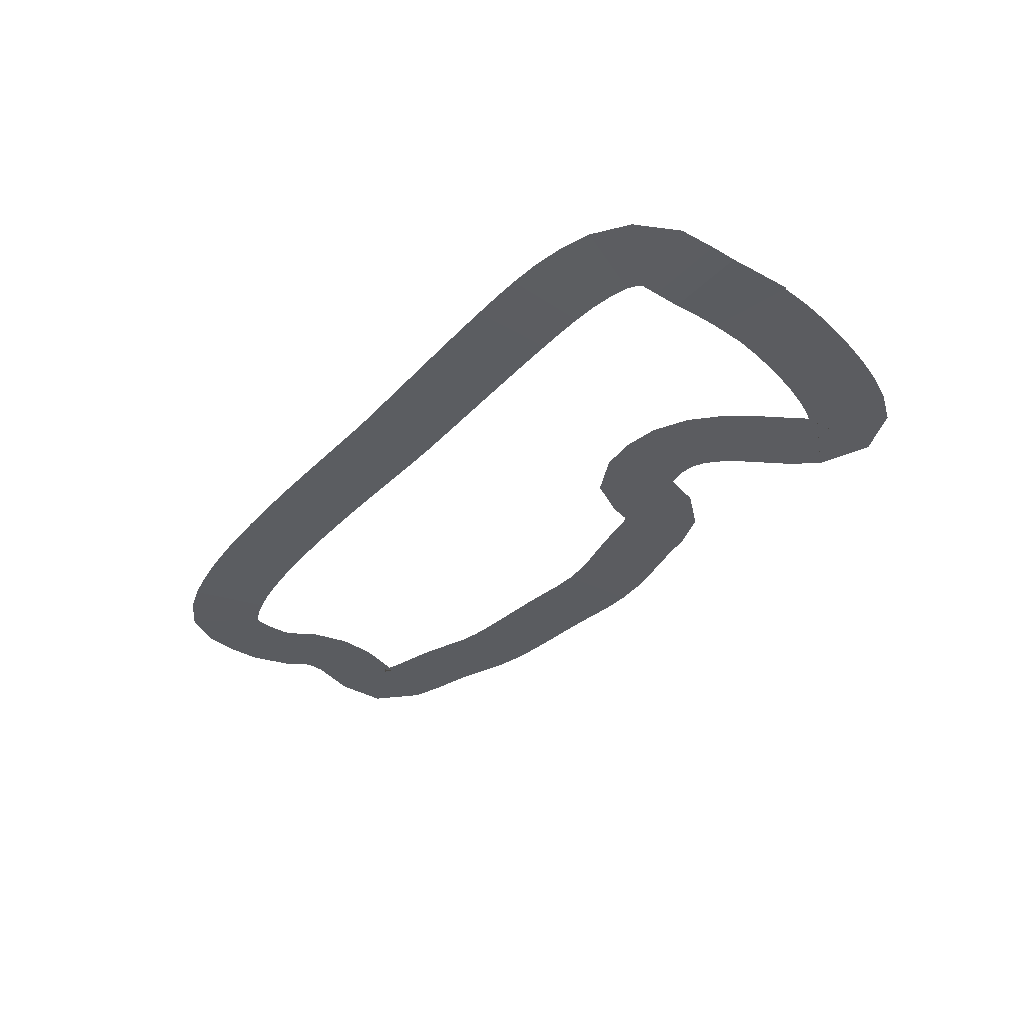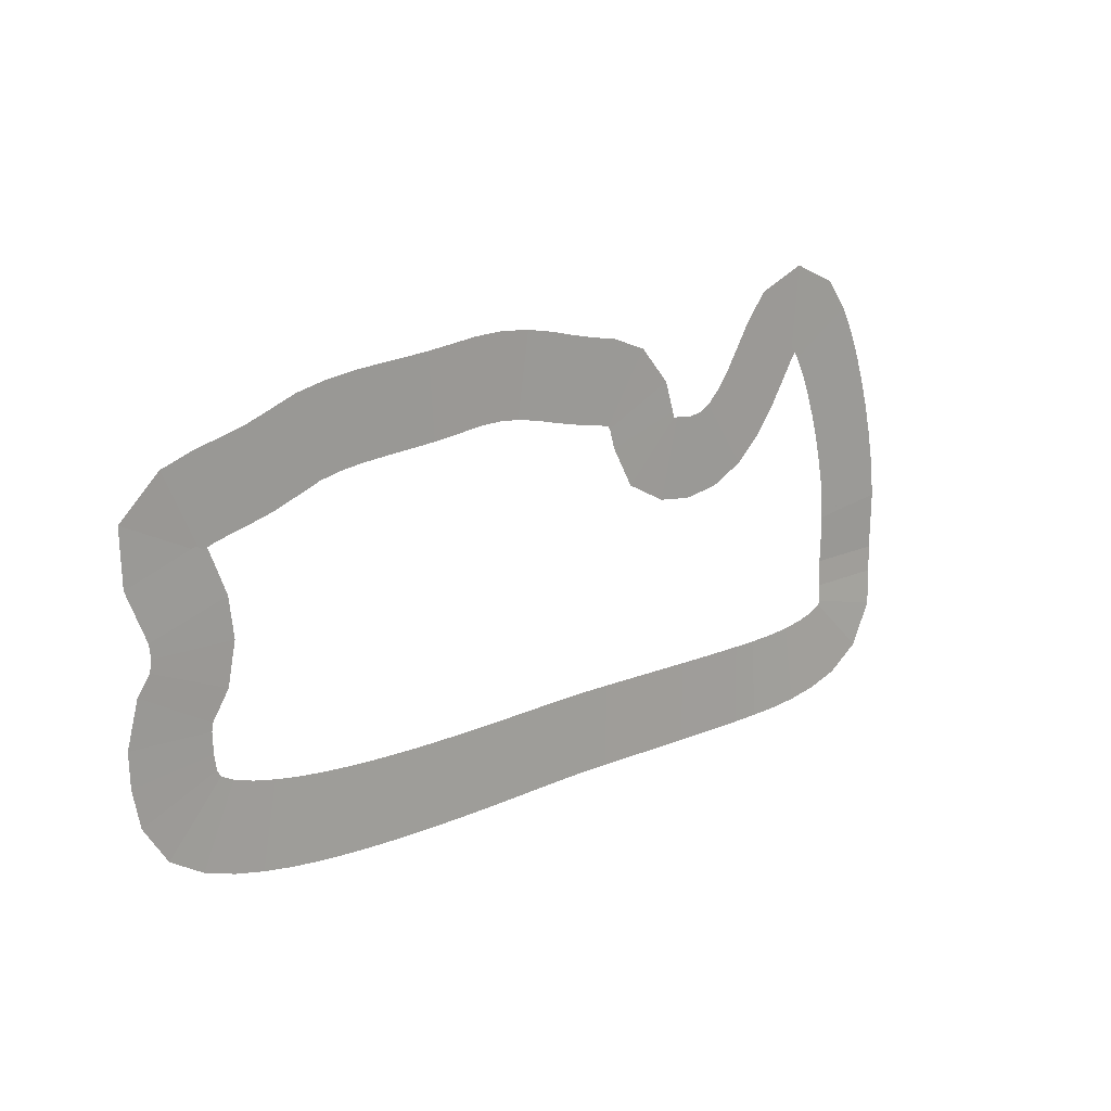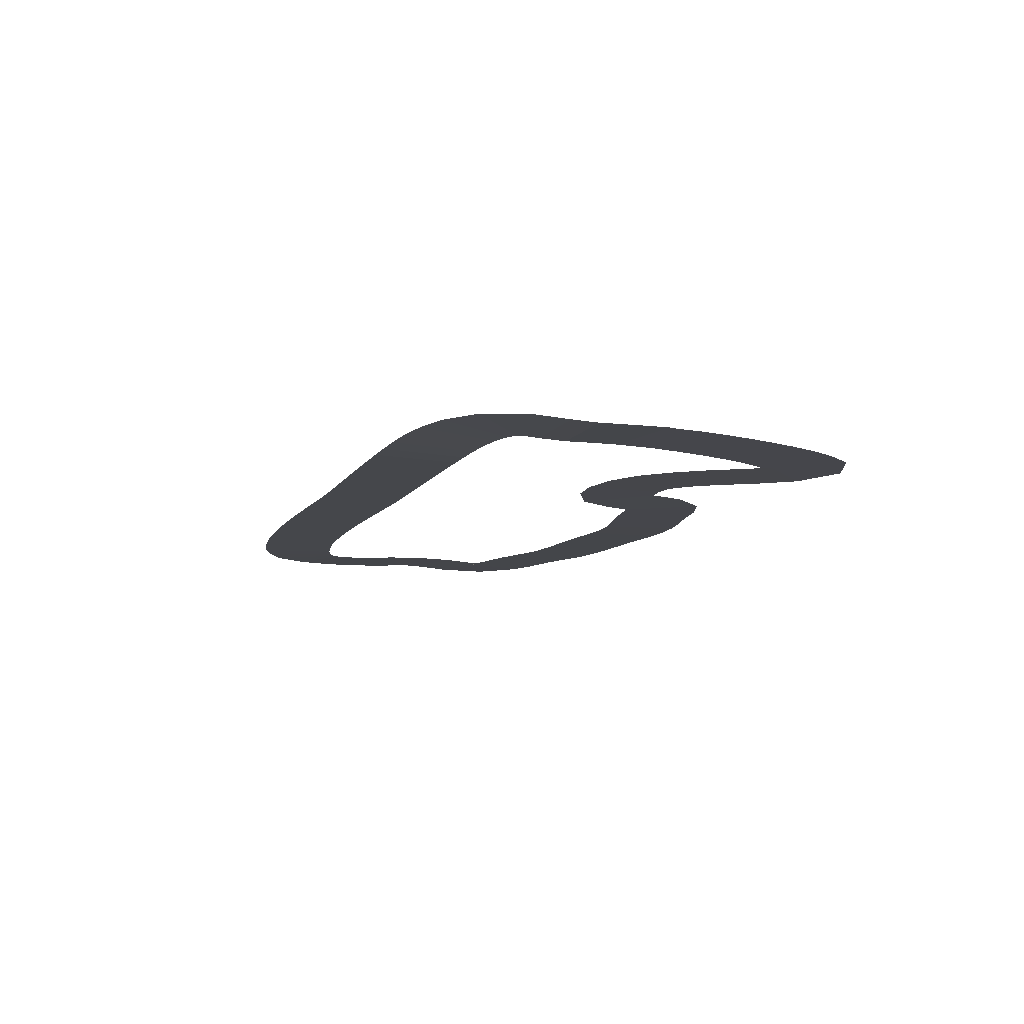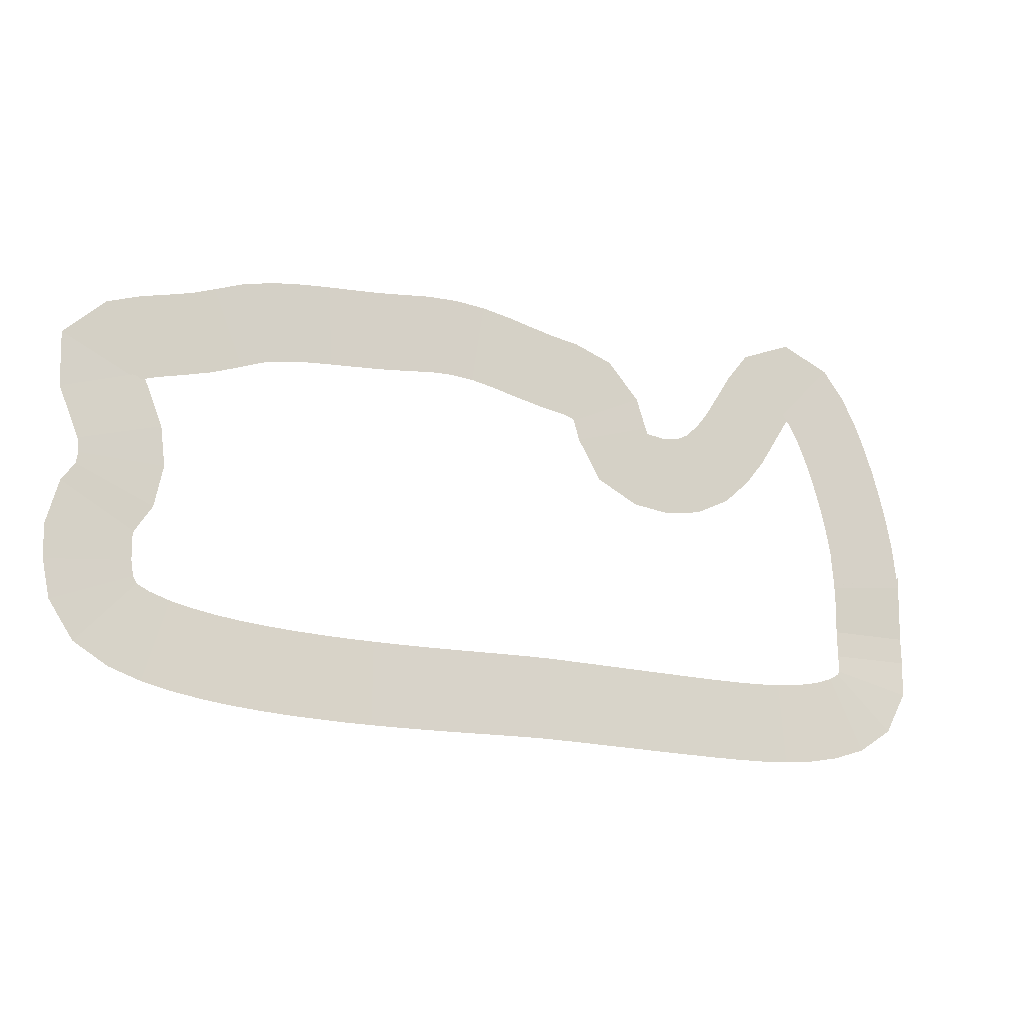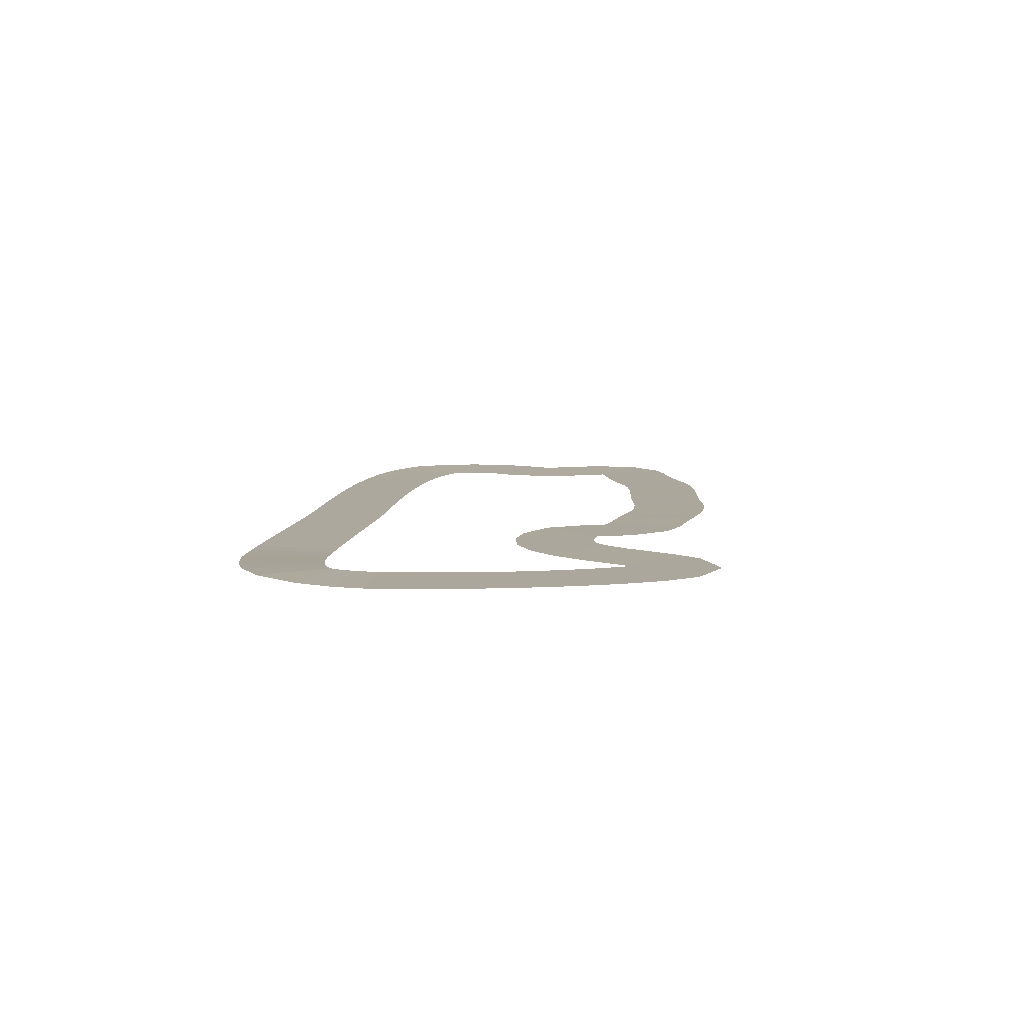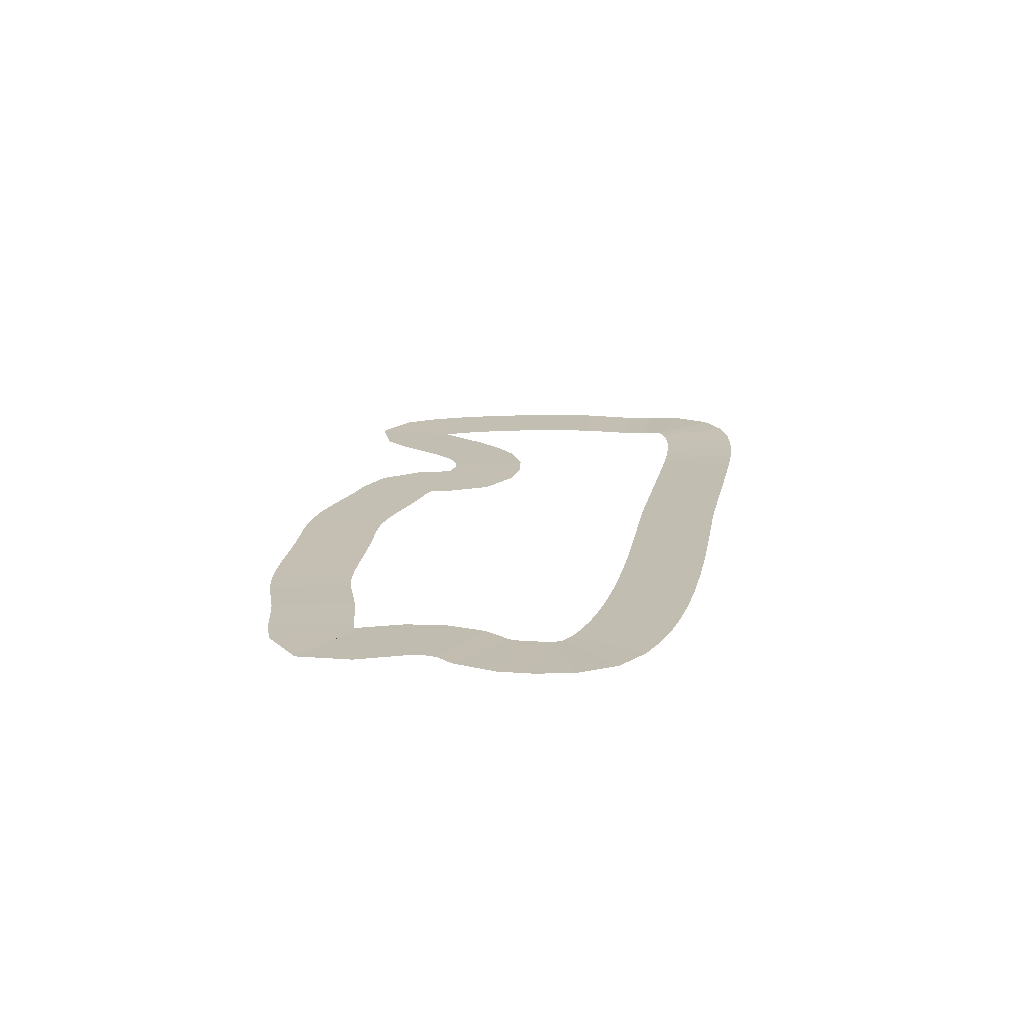
<metadata>
{"format":"obj","ext":"obj","renderer":"f3d","projection":"perspective","resolution":1024,"background":"white","views":[{"elev":-34.8,"azim":-127.0,"up":"+Y"},{"elev":17.0,"azim":137.2,"up":"+Z"},{"elev":-10.1,"azim":-110.0,"up":"+Y"},{"elev":-16.9,"azim":155.8,"up":"+Z"},{"elev":8.3,"azim":-84.3,"up":"+Y"},{"elev":17.5,"azim":100.0,"up":"+Y"}]}
</metadata>
<code>
o RoadSegment_Cube
v -5.77 0.2775 -1.032
v -5.764 0.2681 -1.853
v -4.188 0.2779 -1.356
v -4.208 0.2693 -1.819
v -5.757 0.26 -2.348
v -4.201 0.2621 -2.339
v -5.756 0.2771 -2.853
v -4.2 0.2801 -2.847
v -5.705 0.3256 -3.539
v -4.193 0.3037 -3.171
v -5.258 0.3666 -4.329
v -4.15 0.3072 -3.238
v -4.601 0.3687 -4.769
v -3.964 0.3072 -3.35
v -3.981 0.355 -4.97
v -3.615 0.2995 -3.458
v -3.397 0.3374 -5.076
v -3.198 0.2874 -3.533
v -2.837 0.3194 -5.127
v -2.745 0.2733 -3.574
v -2.295 0.3048 -5.146
v -2.269 0.2611 -3.59
v -1.768 0.2989 -5.147
v -1.778 0.2563 -3.592
v -1.25 0.2986 -5.14
v -1.278 0.2567 -3.585
v -0.7354 0.2983 -5.129
v -0.7731 0.257 -3.574
v -0.2236 0.298 -5.116
v -0.2657 0.2572 -3.561
v 0.2869 0.2978 -5.102
v 0.243 0.2575 -3.546
v 0.7967 0.2975 -5.087
v 0.7524 0.2577 -3.532
v 1.306 0.2973 -5.073
v 1.262 0.258 -3.517
v 1.814 0.2971 -5.059
v 1.774 0.2582 -3.504
v 2.315 0.2969 -5.046
v 2.291 0.2584 -3.491
v 2.812 0.2967 -5.044
v 2.815 0.2586 -3.488
v 3.315 0.2966 -5.049
v 3.331 0.2587 -3.493
v 3.824 0.2964 -5.056
v 3.841 0.2588 -3.5
v 4.336 0.2963 -5.062
v 4.349 0.259 -3.506
v 4.851 0.2962 -5.064
v 4.854 0.2591 -3.508
v 5.367 0.2961 -5.065
v 5.357 0.2592 -3.509
v 5.884 0.296 -5.059
v 5.859 0.2593 -3.503
v 6.403 0.2959 -5.05
v 6.359 0.2594 -3.494
v 6.925 0.2958 -5.03
v 6.857 0.2594 -3.476
v 7.447 0.2958 -5.006
v 7.352 0.2595 -3.453
v 7.974 0.2957 -4.967
v 7.842 0.2596 -3.417
v 8.504 0.2956 -4.918
v 8.327 0.2597 -3.372
v 9.039 0.2955 -4.849
v 8.802 0.2598 -3.311
v 9.584 0.2953 -4.752
v 9.26 0.26 -3.23
v 10.14 0.2952 -4.619
v 9.692 0.2601 -3.13
v 10.73 0.2951 -4.411
v 10.07 0.2602 -3.004
v 11.36 0.2949 -4.022
v 10.3 0.2604 -2.882
v 11.82 0.2947 -3.323
v 10.37 0.2606 -2.754
v 11.97 0.2945 -2.618
v 10.42 0.2608 -2.469
v 11.98 0.2942 -1.988
v 10.43 0.2611 -2.084
v 11.76 0.2936 -1.17
v 10.41 0.2617 -1.94
v 11.51 0.2928 -0.8322
v 10.08 0.2625 -1.441
v 11.48 0.2923 -0.6161
v 9.924 0.2631 -0.6655
v 11.51 0.2917 -0.3545
v 10.01 0.2636 0.07916
v 11.66 0.2911 0.0222
v 10.24 0.2642 0.6493
v 11.88 0.2906 0.5678
v 10.4 0.2647 1.045
v 11.91 0.2901 1.595
v 10.48 0.2653 0.994
v 11.14 0.2896 2.305
v 10.49 0.2658 0.8945
v 10.53 0.2892 2.511
v 10.14 0.2662 1.005
v 10.02 0.2889 2.632
v 9.658 0.2665 1.118
v 9.567 0.2886 2.747
v 9.121 0.2668 1.256
v 9.151 0.2882 2.894
v 8.575 0.2671 1.448
v 8.599 0.2879 3.093
v 8.171 0.2675 1.597
v 8.011 0.2875 3.219
v 7.765 0.2678 1.682
v 7.451 0.2872 3.287
v 7.312 0.2681 1.737
v 6.921 0.2869 3.324
v 6.826 0.2684 1.77
v 6.41 0.2867 3.353
v 6.319 0.2687 1.799
v 5.917 0.2864 3.385
v 5.795 0.269 1.833
v 5.43 0.2861 3.431
v 5.266 0.2692 1.884
v 4.898 0.2859 3.487
v 4.785 0.2695 1.935
v 4.306 0.2856 3.5
v 4.359 0.2698 1.945
v 3.711 0.2852 3.445
v 3.942 0.2702 1.906
v 3.149 0.2849 3.334
v 3.504 0.2705 1.819
v 2.646 0.2845 3.208
v 3.018 0.2709 1.697
v 2.182 0.2842 3.102
v 2.489 0.2712 1.577
v 1.673 0.2839 3.013
v 1.993 0.2715 1.49
v 0.9384 0.2835 2.734
v 1.786 0.2719 1.428
v 0.3315 0.283 2.039
v 1.743 0.2724 1.382
v 0.1424 0.2825 1.452
v 1.631 0.2729 0.9987
v 0.1032 0.282 1.335
v 1.205 0.2734 0.2359
v 0.0178 0.2816 1.323
v 0.3988 0.2738 -0.1858
v -0.2958 0.2815 1.279
v -0.2925 0.274 -0.2774
v -0.5675 0.2813 1.314
v -1.022 0.2742 -0.1751
v -0.8093 0.281 1.432
v -1.691 0.2744 0.1494
v -1.052 0.2808 1.662
v -2.195 0.2746 0.6066
v -1.298 0.2806 1.976
v -2.579 0.2749 1.092
v -1.548 0.2804 2.376
v -2.872 0.2751 1.556
v -1.837 0.2801 2.838
v -3.122 0.2753 1.959
v -2.265 0.2798 3.374
v -3.315 0.2756 2.224
v -3.257 0.2795 3.765
v -3.204 0.276 2.209
v -4.198 0.2792 3.342
v -3.12 0.2763 2.219
v -4.621 0.2789 2.777
v -3.293 0.2765 1.966
v -4.897 0.2787 2.241
v -3.481 0.2767 1.597
v -5.109 0.2785 1.716
v -3.65 0.2769 1.176
v -5.285 0.2784 1.195
v -3.799 0.2771 0.7327
v -5.435 0.2782 0.6713
v -3.929 0.2772 0.2761
v -5.562 0.278 0.1436
v -4.041 0.2774 -0.1871
v -5.666 0.2779 -0.3934
v -4.131 0.2776 -0.6504
v -5.764 0.2777 -1.238
v -4.194 0.2778 -1.416
f 1 3 4 2
f 2 4 6 5
f 5 6 8 7
f 7 8 10 9
f 9 10 12 11
f 11 12 14 13
f 13 14 16 15
f 15 16 18 17
f 17 18 20 19
f 19 20 22 21
f 21 22 24 23
f 23 24 26 25
f 25 26 28 27
f 27 28 30 29
f 29 30 32 31
f 31 32 34 33
f 33 34 36 35
f 35 36 38 37
f 37 38 40 39
f 39 40 42 41
f 41 42 44 43
f 43 44 46 45
f 45 46 48 47
f 47 48 50 49
f 49 50 52 51
f 51 52 54 53
f 53 54 56 55
f 55 56 58 57
f 57 58 60 59
f 59 60 62 61
f 61 62 64 63
f 63 64 66 65
f 65 66 68 67
f 67 68 70 69
f 69 70 72 71
f 71 72 74 73
f 73 74 76 75
f 75 76 78 77
f 77 78 80 79
f 79 80 82 81
f 81 82 84 83
f 83 84 86 85
f 85 86 88 87
f 87 88 90 89
f 89 90 92 91
f 91 92 94 93
f 93 94 96 95
f 95 96 98 97
f 97 98 100 99
f 99 100 102 101
f 101 102 104 103
f 103 104 106 105
f 105 106 108 107
f 107 108 110 109
f 109 110 112 111
f 111 112 114 113
f 113 114 116 115
f 115 116 118 117
f 117 118 120 119
f 119 120 122 121
f 121 122 124 123
f 123 124 126 125
f 125 126 128 127
f 127 128 130 129
f 129 130 132 131
f 131 132 134 133
f 133 134 136 135
f 135 136 138 137
f 137 138 140 139
f 139 140 142 141
f 141 142 144 143
f 143 144 146 145
f 145 146 148 147
f 147 148 150 149
f 149 150 152 151
f 151 152 154 153
f 153 154 156 155
f 155 156 158 157
f 157 158 160 159
f 159 160 162 161
f 161 162 164 163
f 163 164 166 165
f 165 166 168 167
f 167 168 170 169
f 169 170 172 171
f 171 172 174 173
f 173 174 176 175
f 175 176 178 177

</code>
